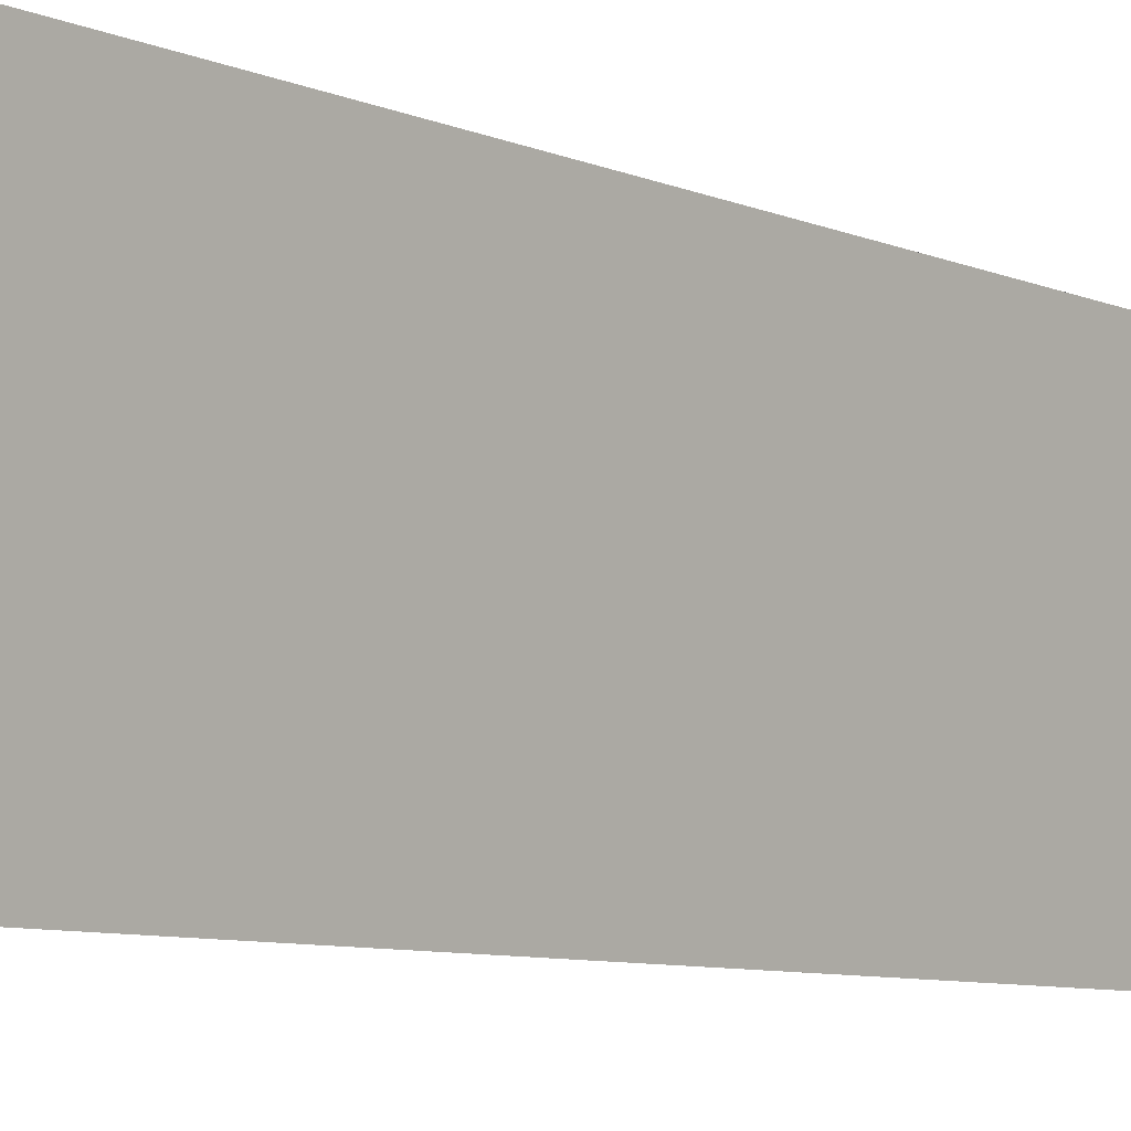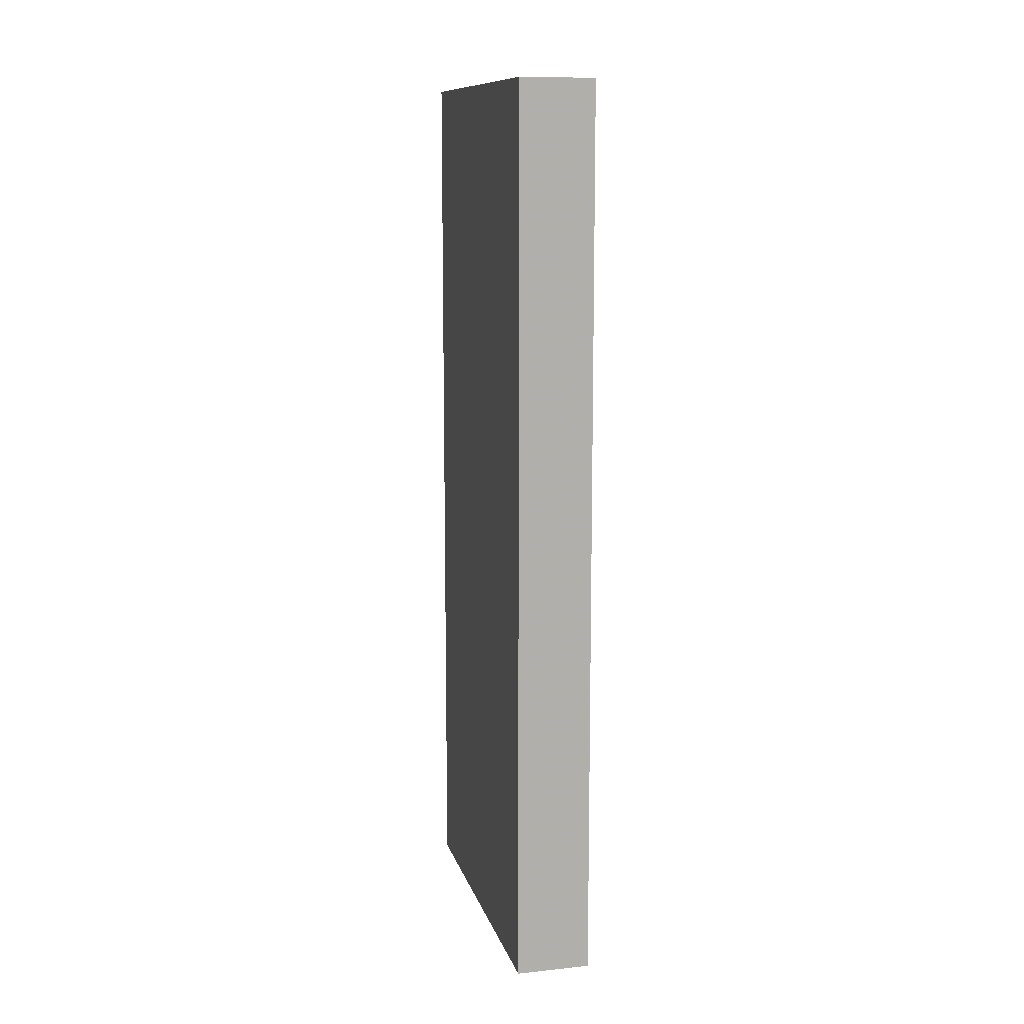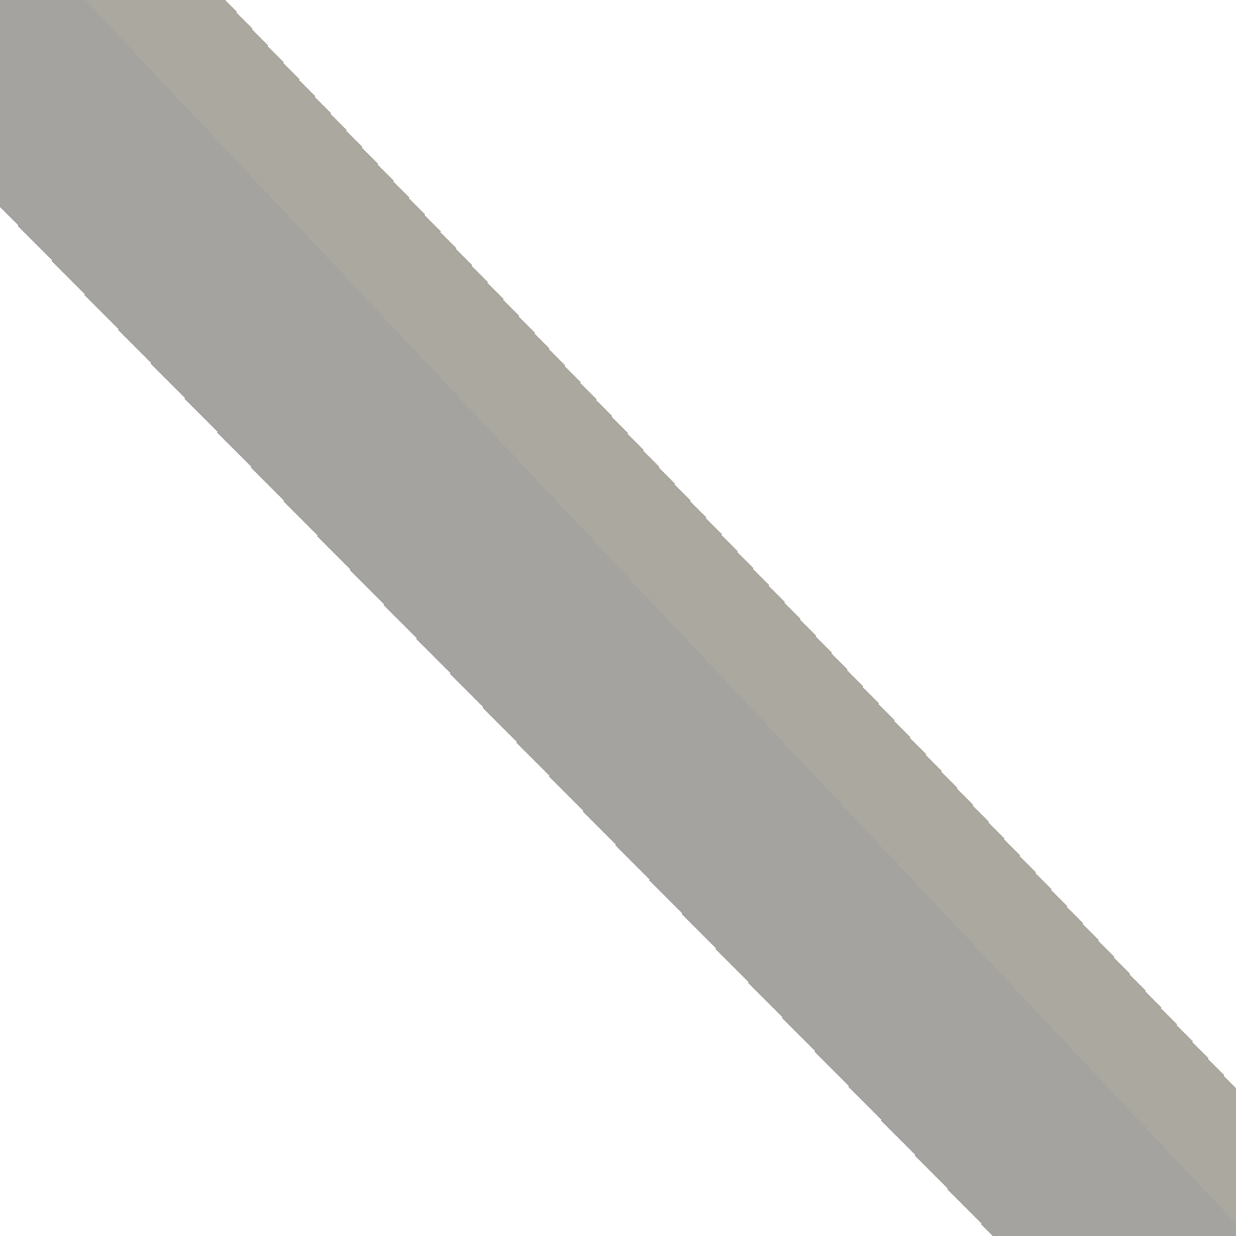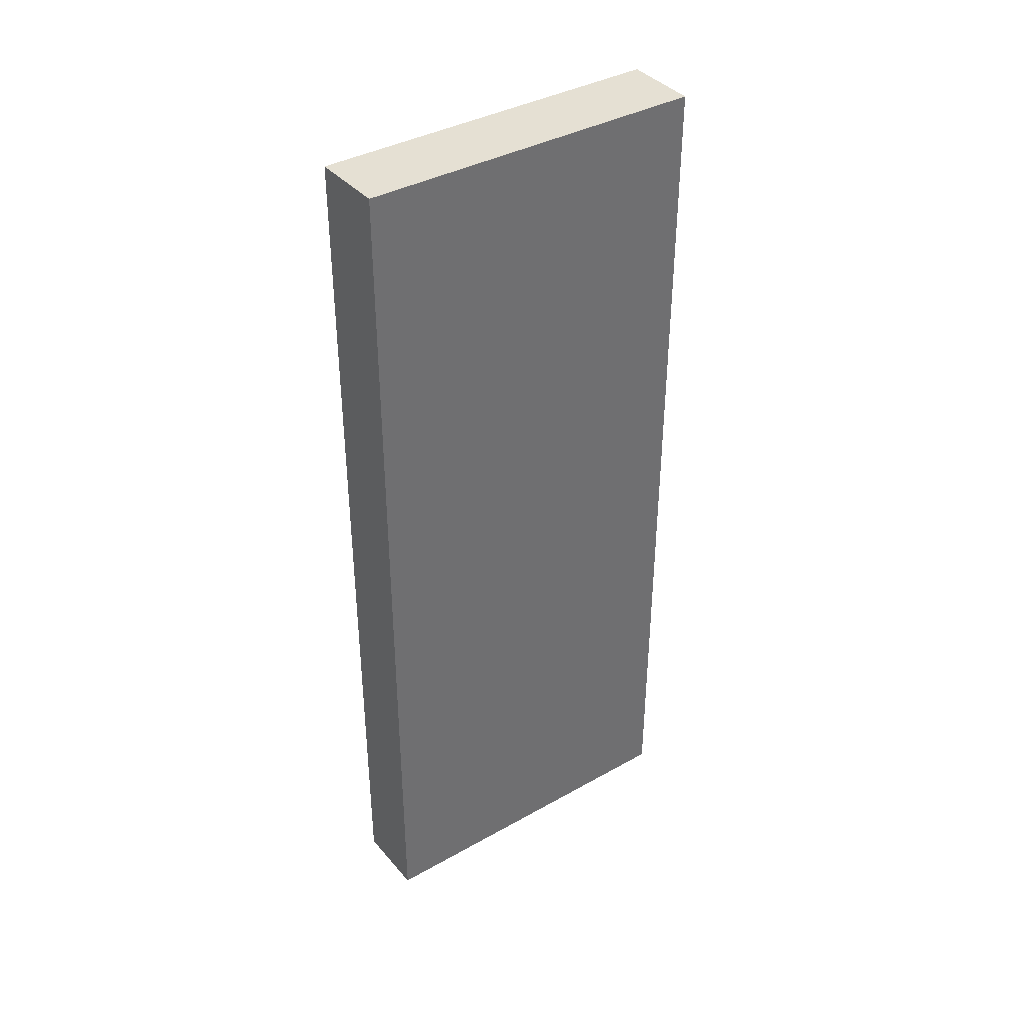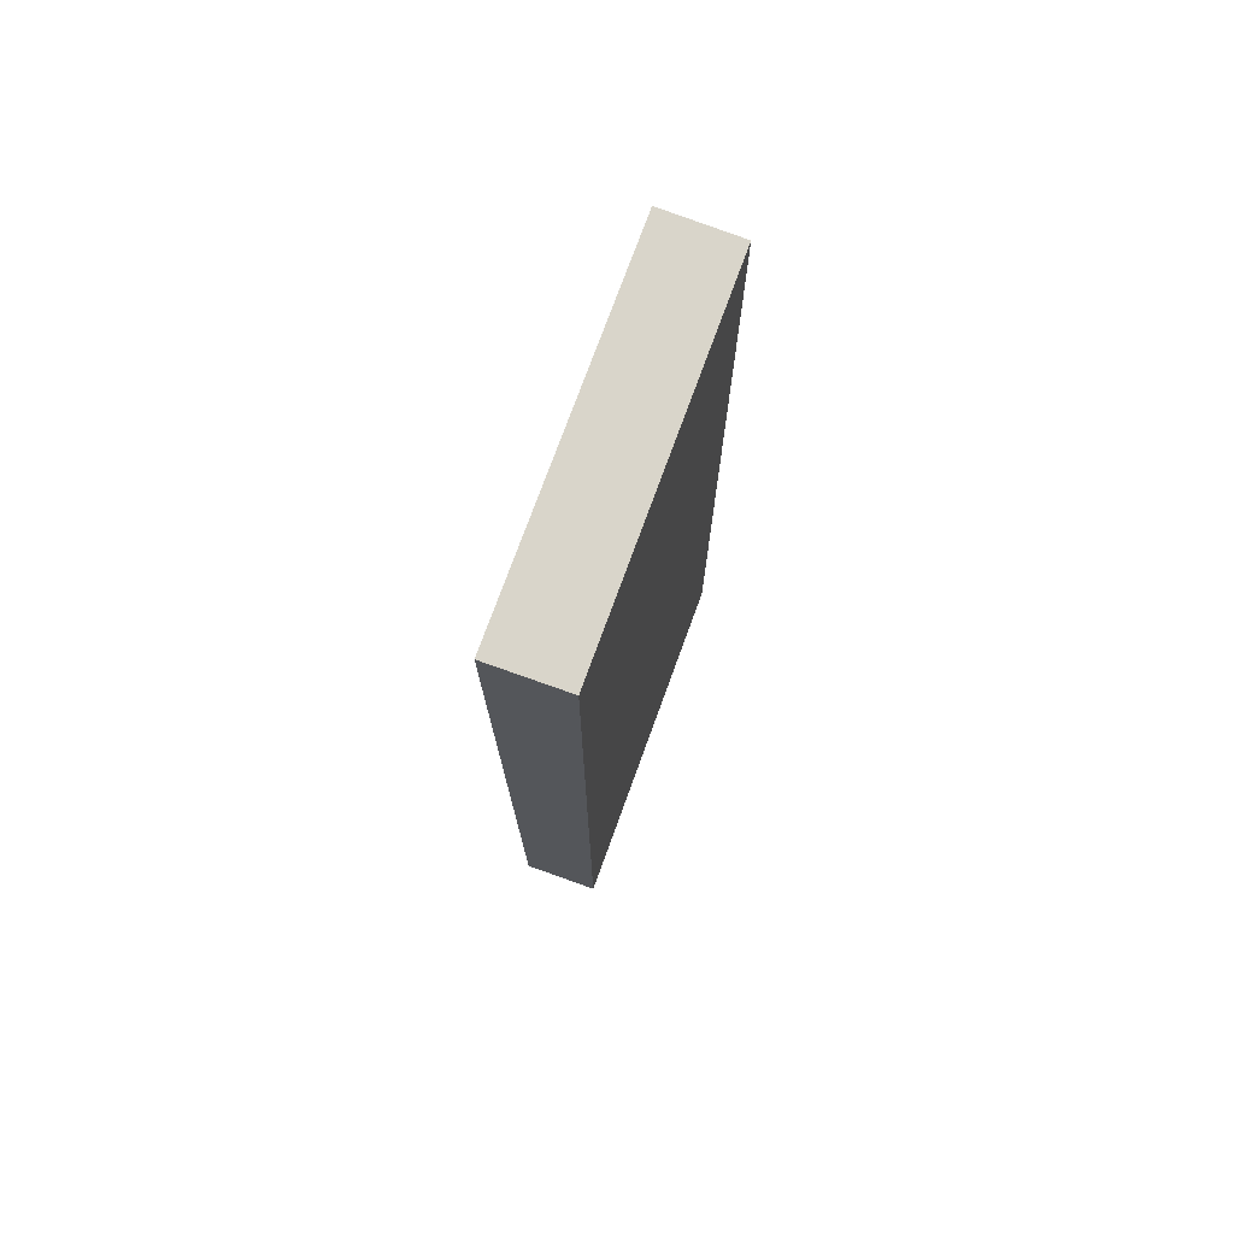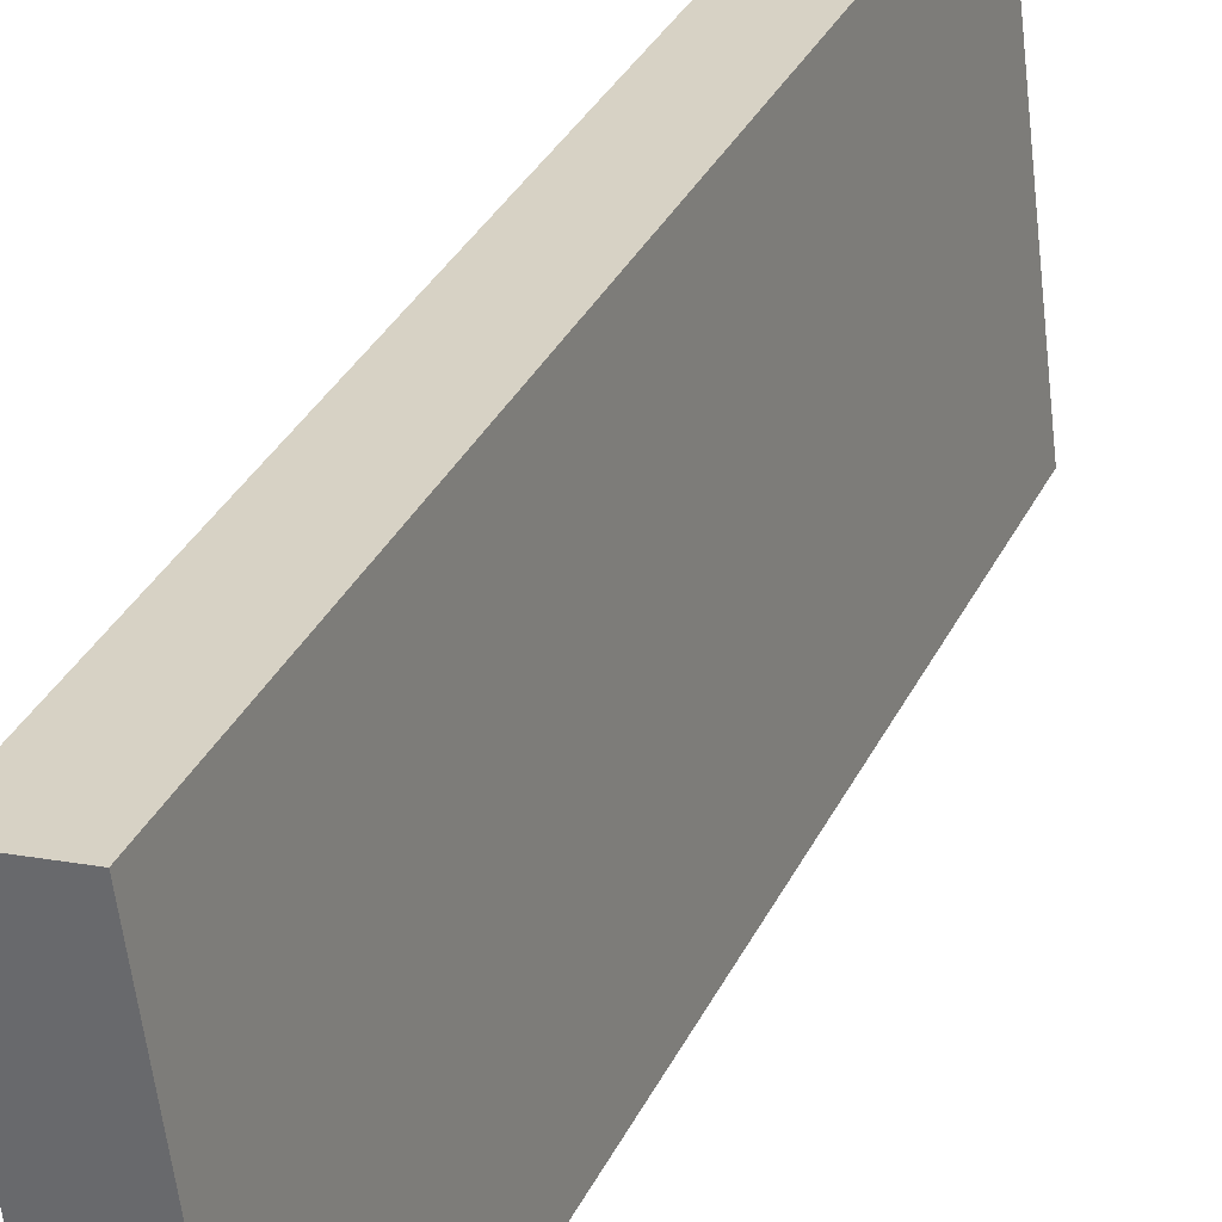
<metadata>
{"format":"obj","ext":"obj","renderer":"f3d","projection":"perspective","resolution":1024,"background":"white","views":[{"elev":-8.4,"azim":-137.9,"up":"+Z"},{"elev":11.3,"azim":158.8,"up":"+Y"},{"elev":-67.9,"azim":41.2,"up":"+Z"},{"elev":38.2,"azim":-132.8,"up":"+Y"},{"elev":74.4,"azim":-167.4,"up":"+Y"},{"elev":33.9,"azim":23.1,"up":"+Z"}]}
</metadata>
<code>
g default
v 0.234 0 2.879
v -0.9512 0 2.703
v -0.2267 0 -2.88
v 0.9506 0 -2.735
v 0.234 14.27 2.879
v -0.9512 14.27 2.703
v -0.2267 14.27 -2.88
v 0.9506 14.27 -2.735
f 1 2 4
f 3 4 2
f 8 6 5
f 6 8 7
f 2 1 5
f 5 6 2
f 1 4 8
f 8 5 1
f 4 3 7
f 7 8 4
f 3 2 6
f 6 7 3

</code>
